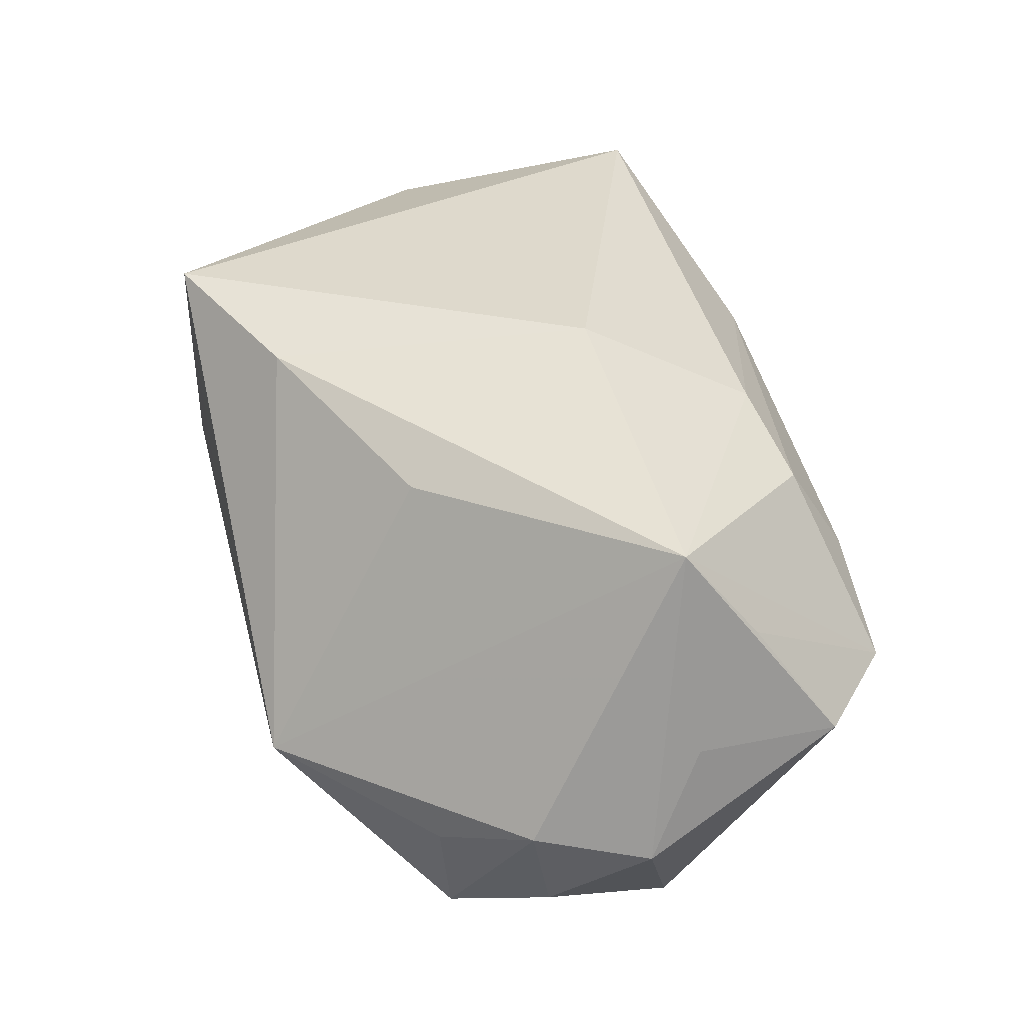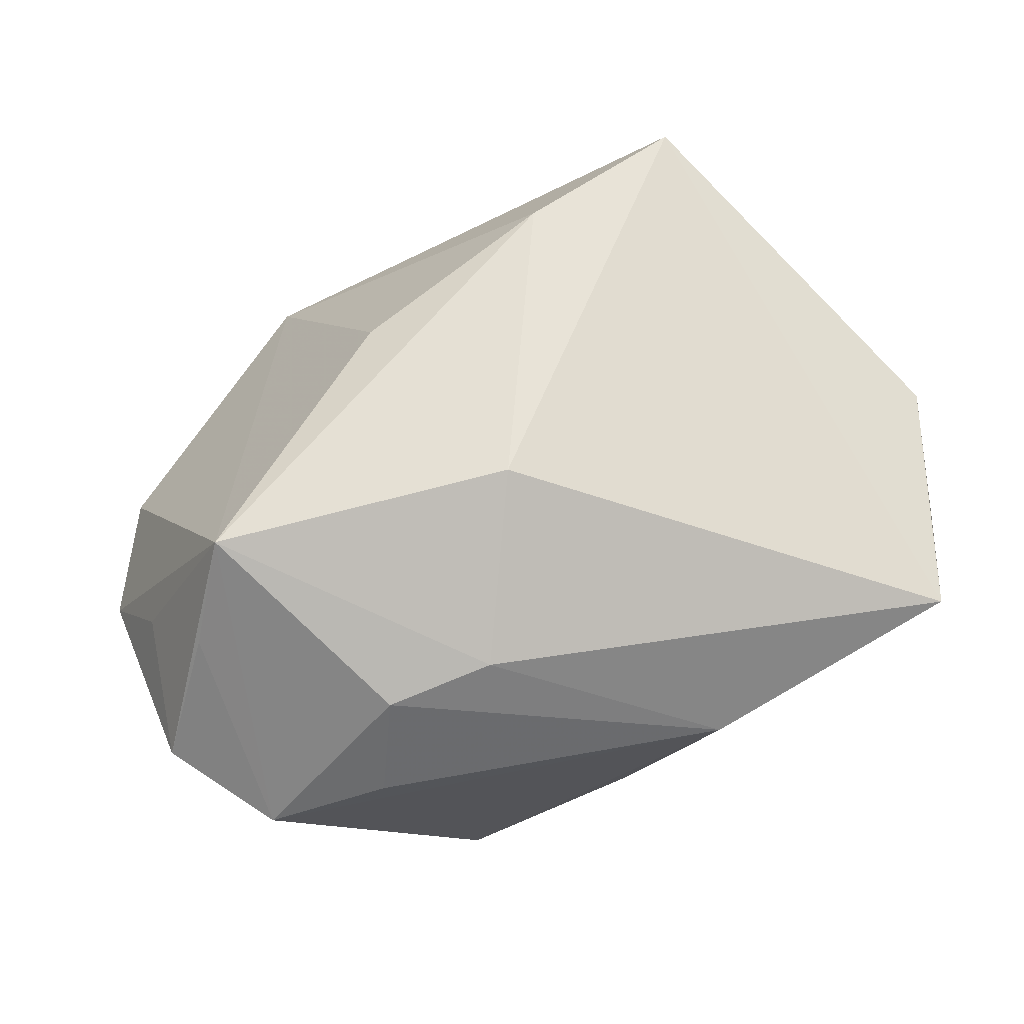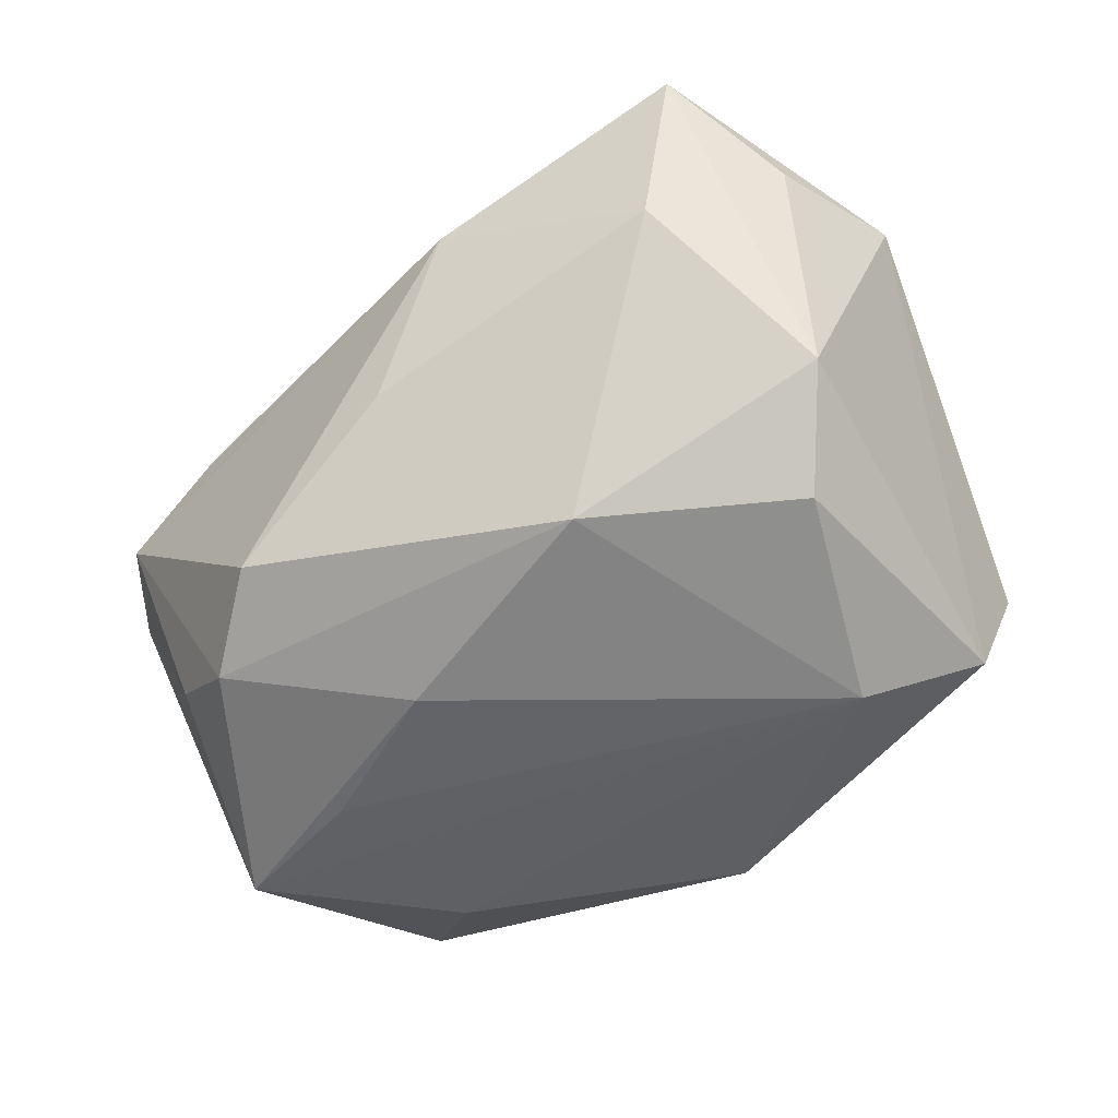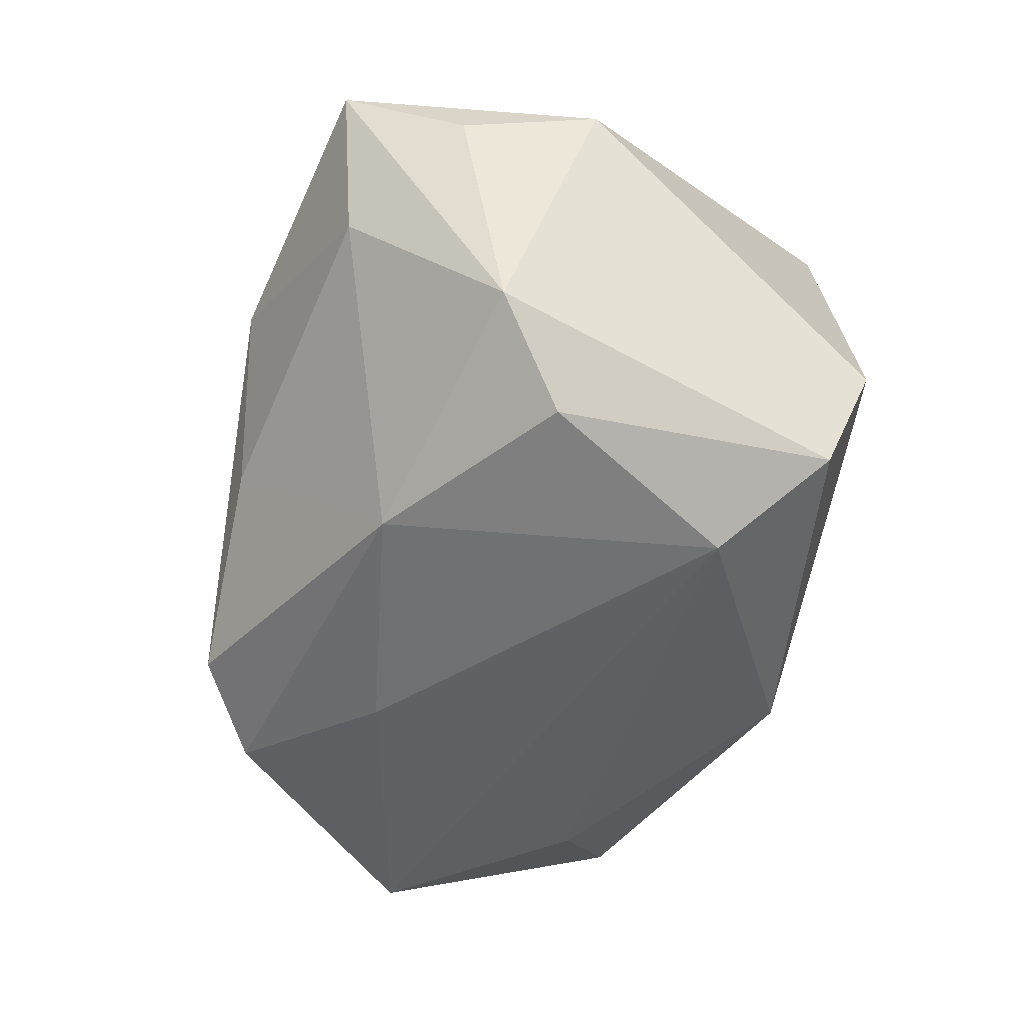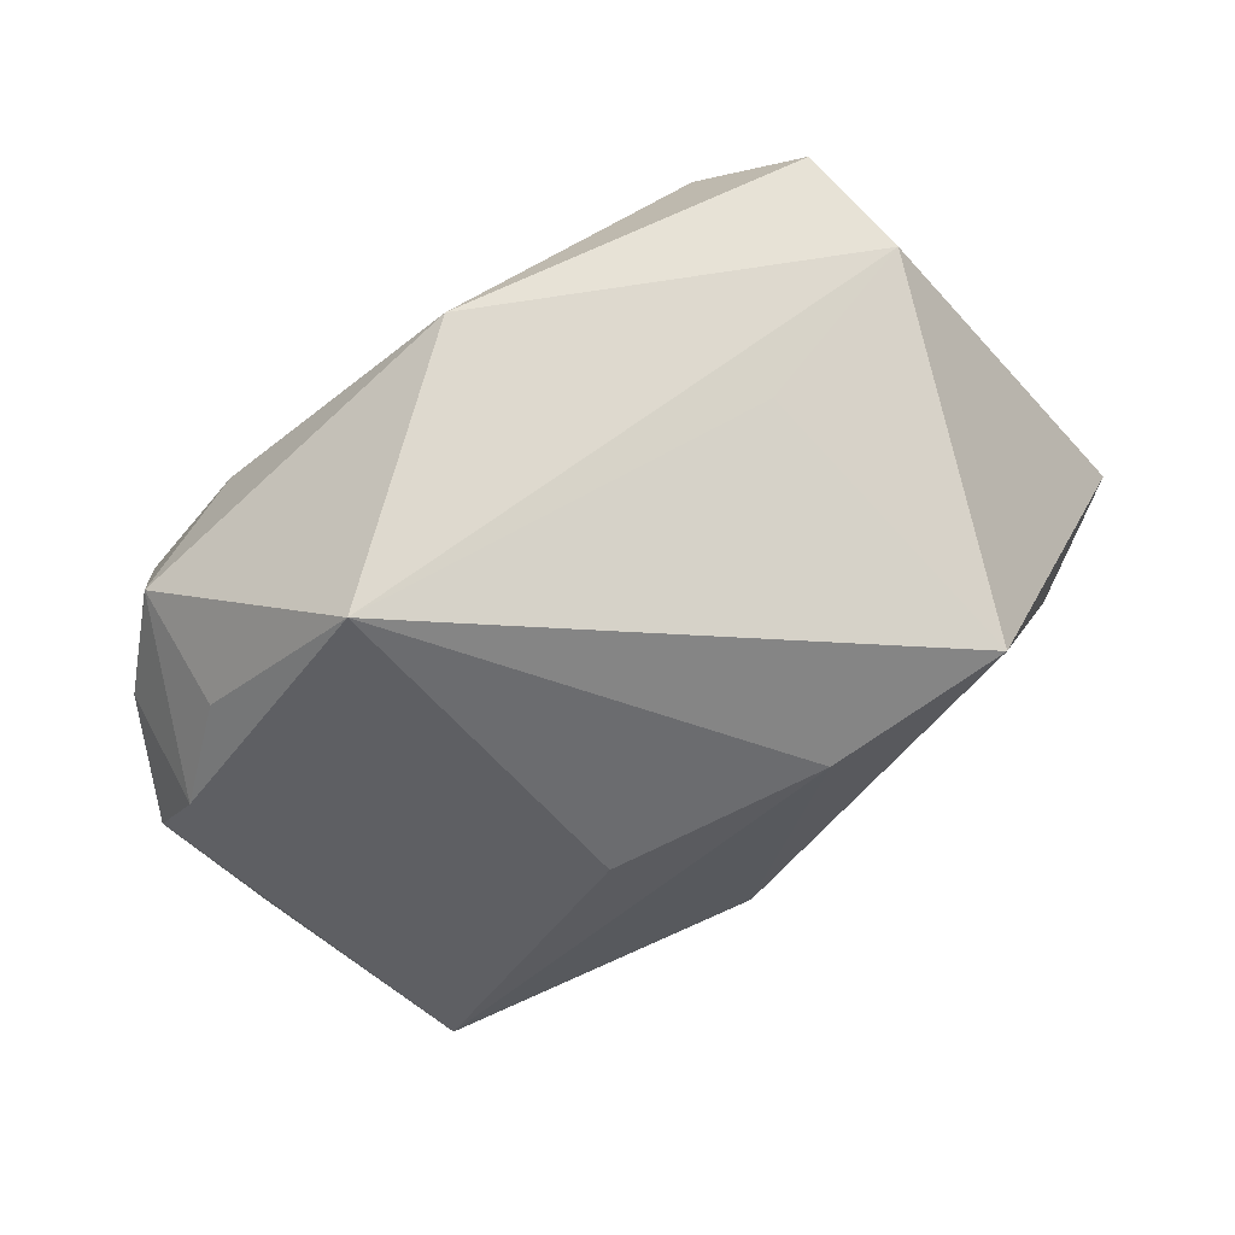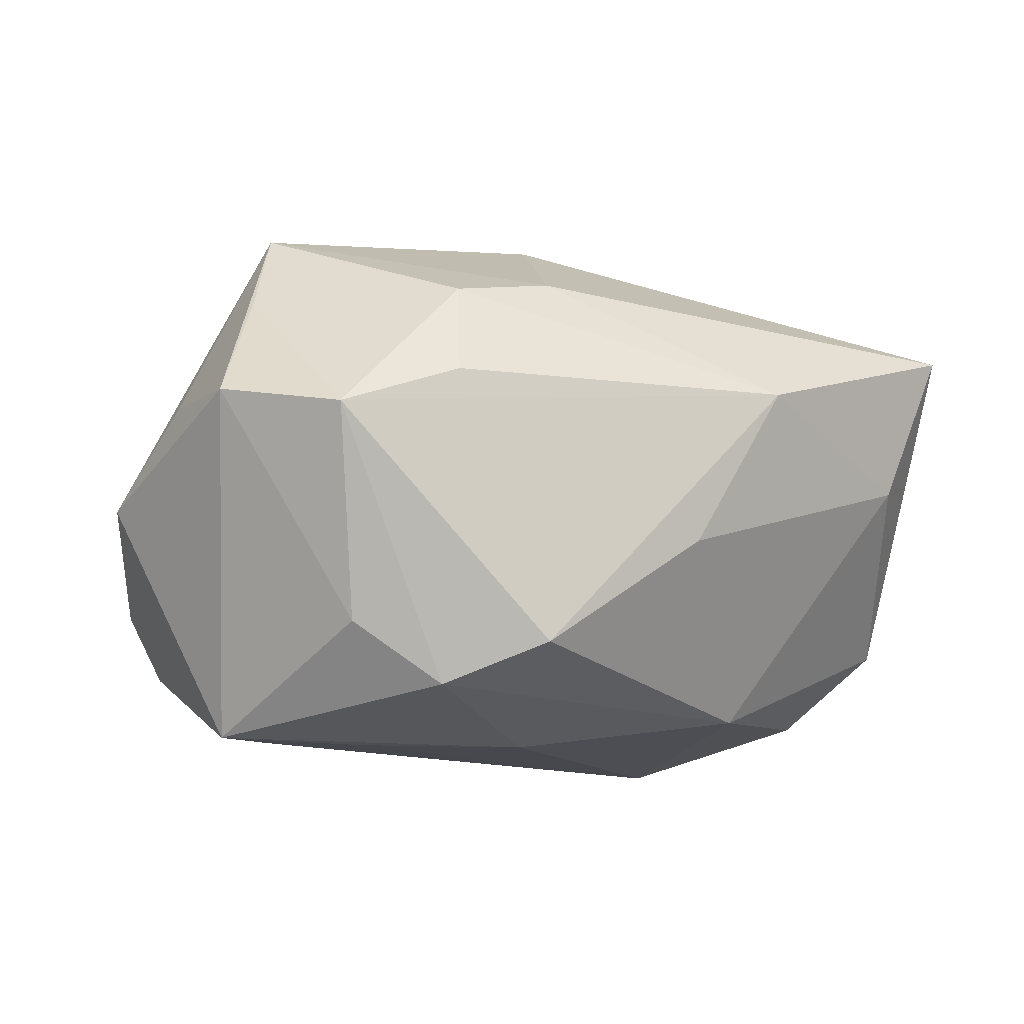
<metadata>
{"format":"obj","ext":"obj","renderer":"f3d","projection":"perspective","resolution":1024,"background":"white","views":[{"elev":47.9,"azim":-104.5,"up":"+Z"},{"elev":66.5,"azim":-9.5,"up":"+Z"},{"elev":-51.2,"azim":47.1,"up":"+Z"},{"elev":-47.7,"azim":81.2,"up":"+Z"},{"elev":77.6,"azim":-29.6,"up":"+Y"},{"elev":-11.9,"azim":-22.8,"up":"+Z"}]}
</metadata>
<code>
v -0.02042 -0.02797 -0.02288
v -0.0387 0.01687 -0.01814
v -0.02069 -0.03308 0.00889
v 0.04675 0.001787 0.0134
v 0.04203 -0.0251 0.01817
v 0.03504 -0.0009962 -0.02266
v -0.03841 0.01779 -0.005631
v -0.02705 0.0107 -0.02555
v -0.006128 -0.01427 -0.02748
v -0.02425 0.03328 -0.002864
v -0.03803 -0.009016 -0.02721
v -0.0446 0.00707 -0.0126
v -0.03789 -0.01659 0.01842
v 0.02371 0.01734 -0.02748
v 0.02233 0.03279 0.02679
v -0.003857 0.0298 -0.02349
v 0.005669 0.02502 0.02714
v 0.01864 -0.01652 -0.02403
v 0.04555 -0.01244 0.01051
v 0.01645 0.03301 -0.001893
v -0.01081 -0.03329 -0.01868
v -0.02268 -0.009943 -0.02748
v -0.03412 -0.009485 0.02804
v -0.04384 -0.009236 0.007961
v -0.04875 -0.002977 -0.002597
v 0.0166 -0.03295 0.009981
v 0.007067 -0.03187 -0.006704
v -0.0295 -0.02624 -0.01668
v -0.007584 -0.02541 0.02163
v -0.04337 -0.0245 0.006475
v 0.04267 -0.0076 -0.01437
v -0.002724 -0.007783 0.03134
v -0.04474 0.008937 -0.000488
v -0.0334 -0.03329 0.004165
v -0.01863 -0.0273 0.01932
v 0.03276 0.03289 -0.008346
v -0.01456 0.01449 0.02438
v 0.03162 0.02774 -0.02097
v 0.0364 -0.02333 0.002429
f 10 15 20
f 25 11 30
f 10 23 37
f 39 26 27
f 36 20 15
f 15 4 36
f 10 20 36
f 36 16 10
f 5 15 32
f 5 4 15
f 5 26 39
f 14 11 8
f 8 16 14
f 33 23 10
f 33 25 23
f 30 23 24
f 24 25 30
f 23 25 24
f 17 37 23
f 32 15 17
f 17 23 32
f 17 15 10
f 10 37 17
f 13 23 30
f 34 13 30
f 34 35 23
f 23 13 34
f 39 27 18
f 14 6 18
f 38 36 4
f 38 6 14
f 14 16 38
f 16 36 38
f 29 35 26
f 26 5 29
f 29 5 32
f 32 23 29
f 23 35 29
f 31 38 4
f 6 38 31
f 31 5 39
f 39 18 31
f 31 18 6
f 7 33 10
f 26 35 3
f 3 34 26
f 35 34 3
f 21 18 27
f 21 27 26
f 26 34 21
f 22 11 14
f 4 5 19
f 19 31 4
f 5 31 19
f 2 8 11
f 2 7 10
f 33 7 2
f 10 16 2
f 16 8 2
f 30 11 28
f 28 34 30
f 14 18 9
f 9 22 14
f 11 22 9
f 11 25 12
f 12 2 11
f 25 33 12
f 33 2 12
f 1 21 34
f 34 28 1
f 1 28 11
f 18 21 1
f 1 9 18
f 11 9 1

</code>
